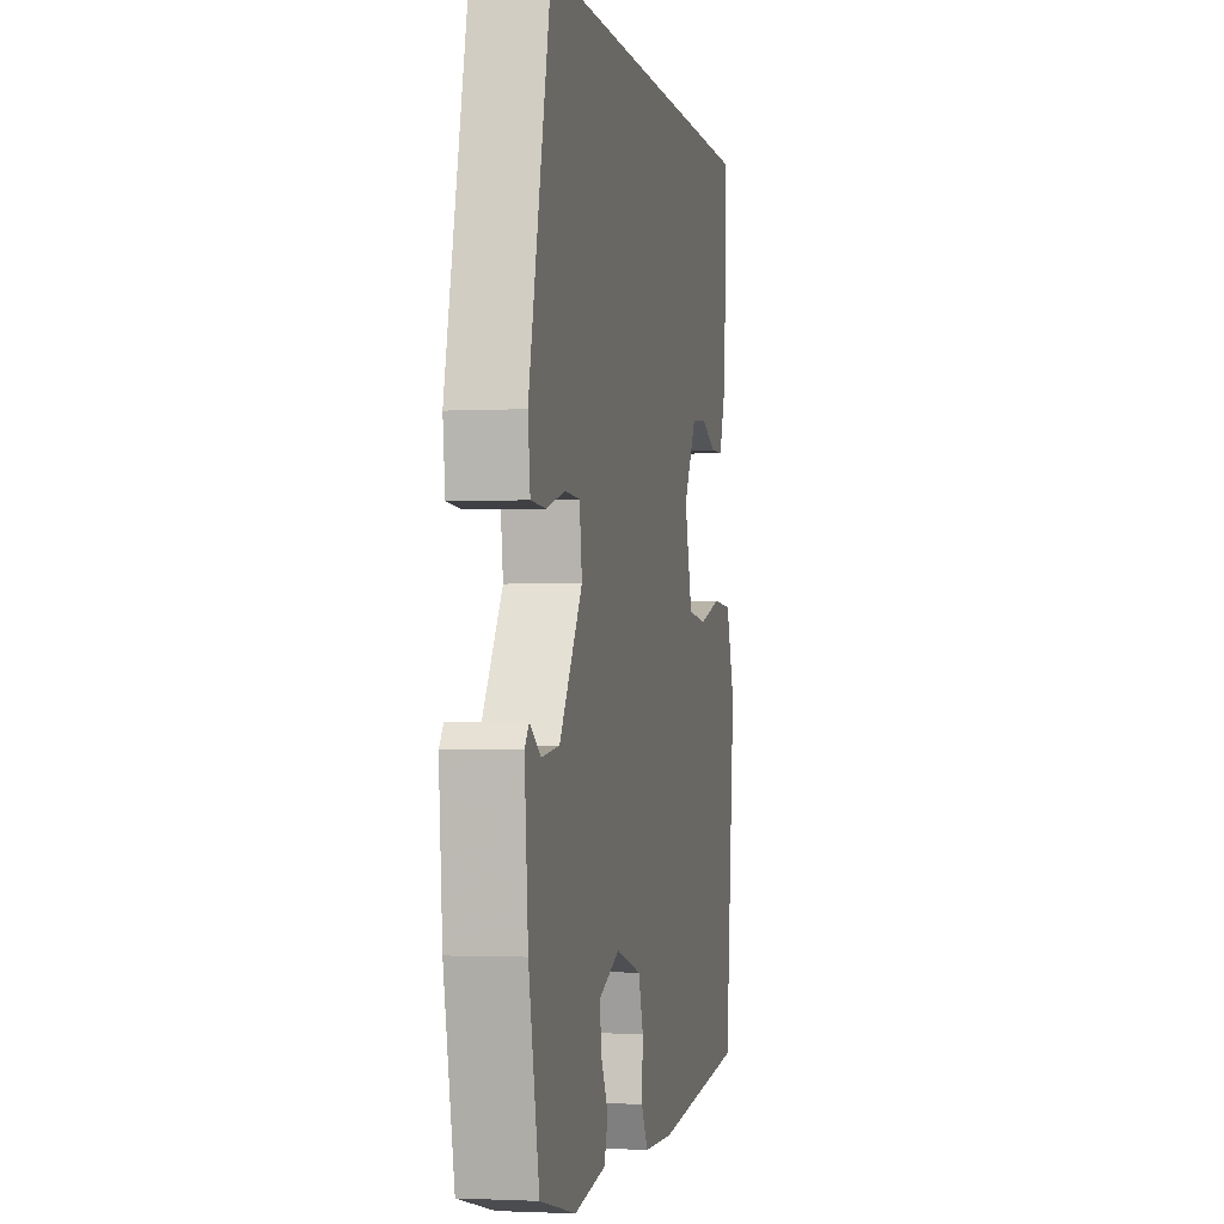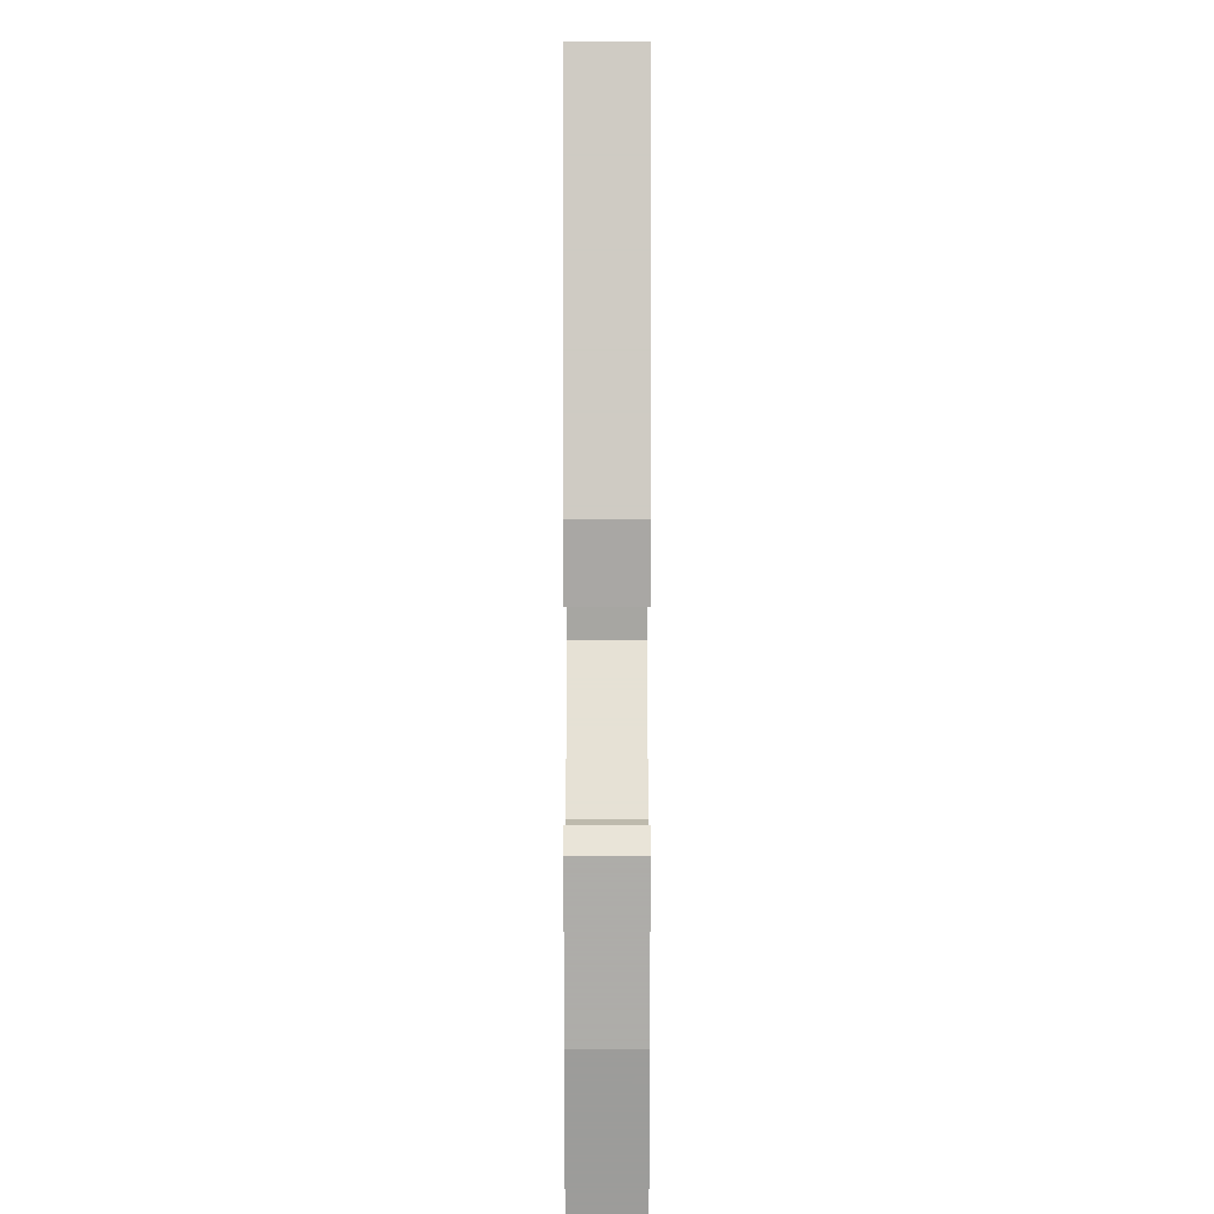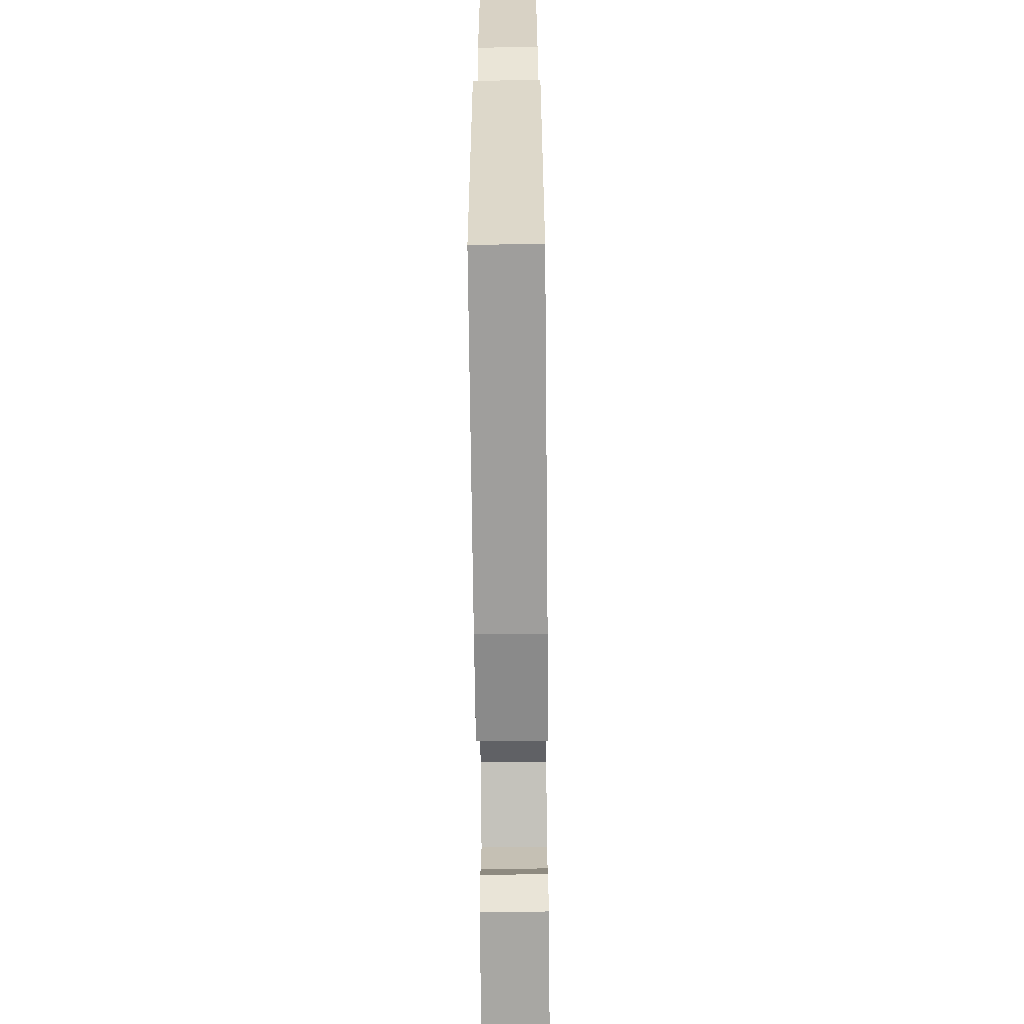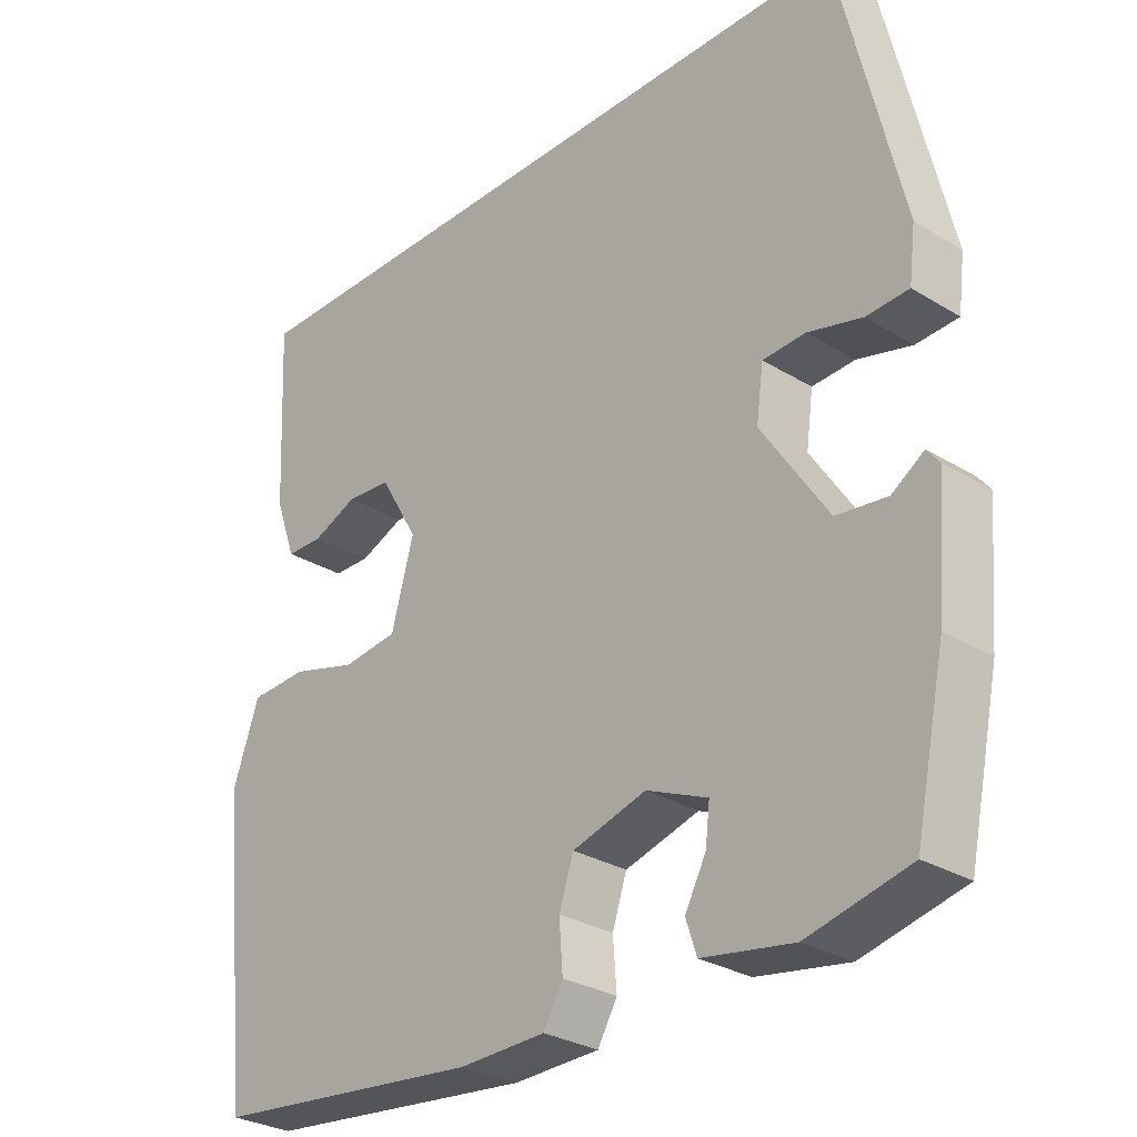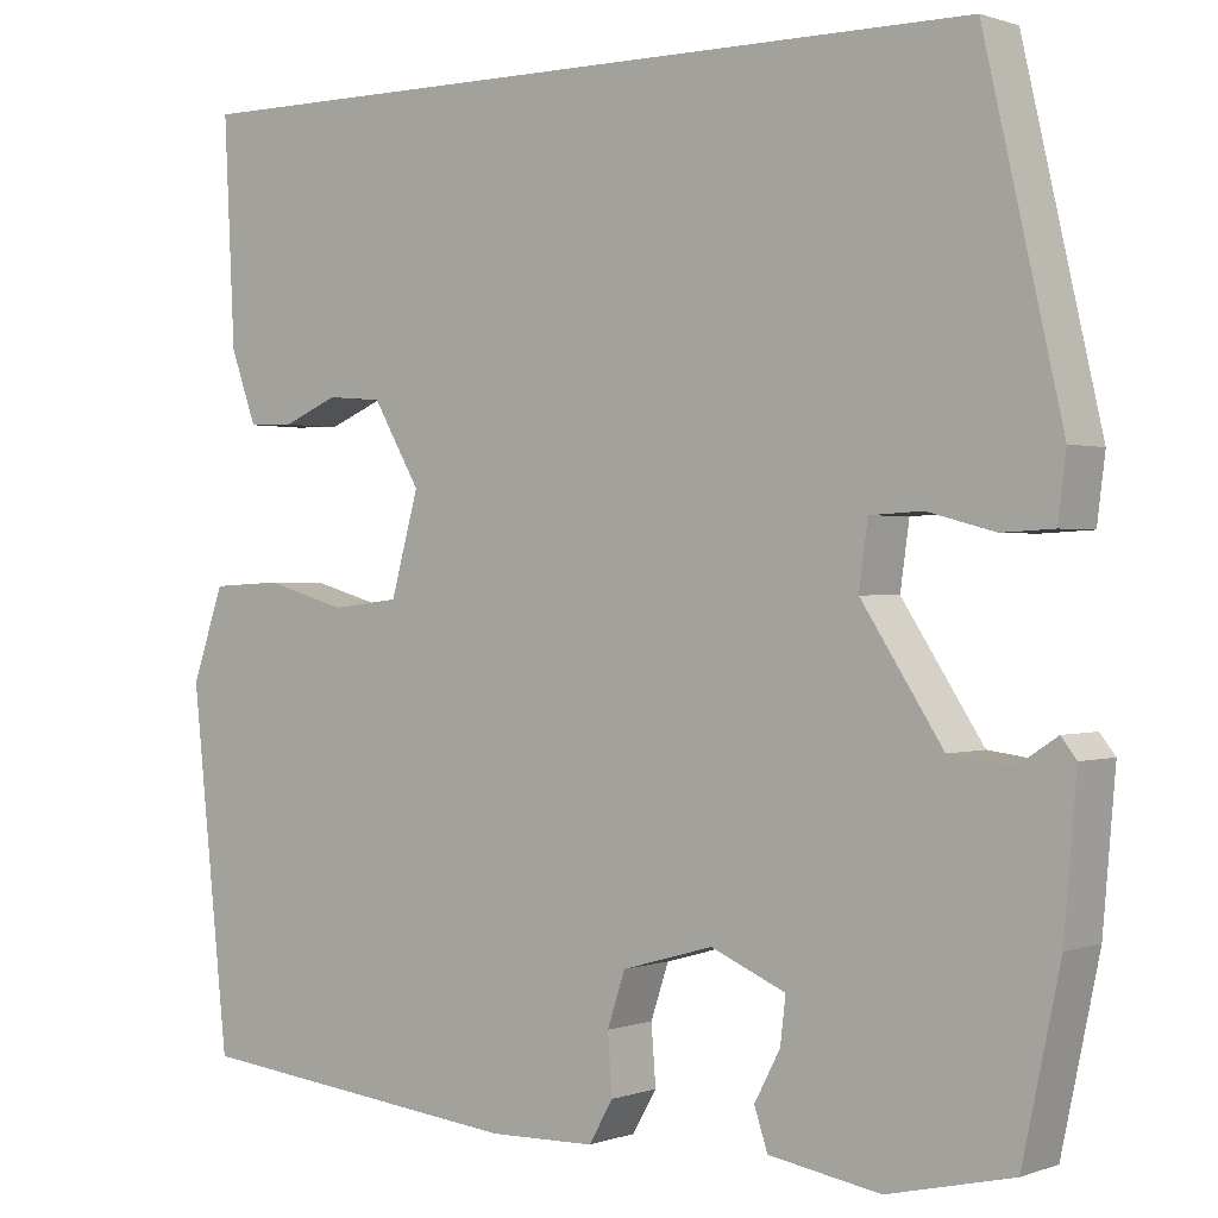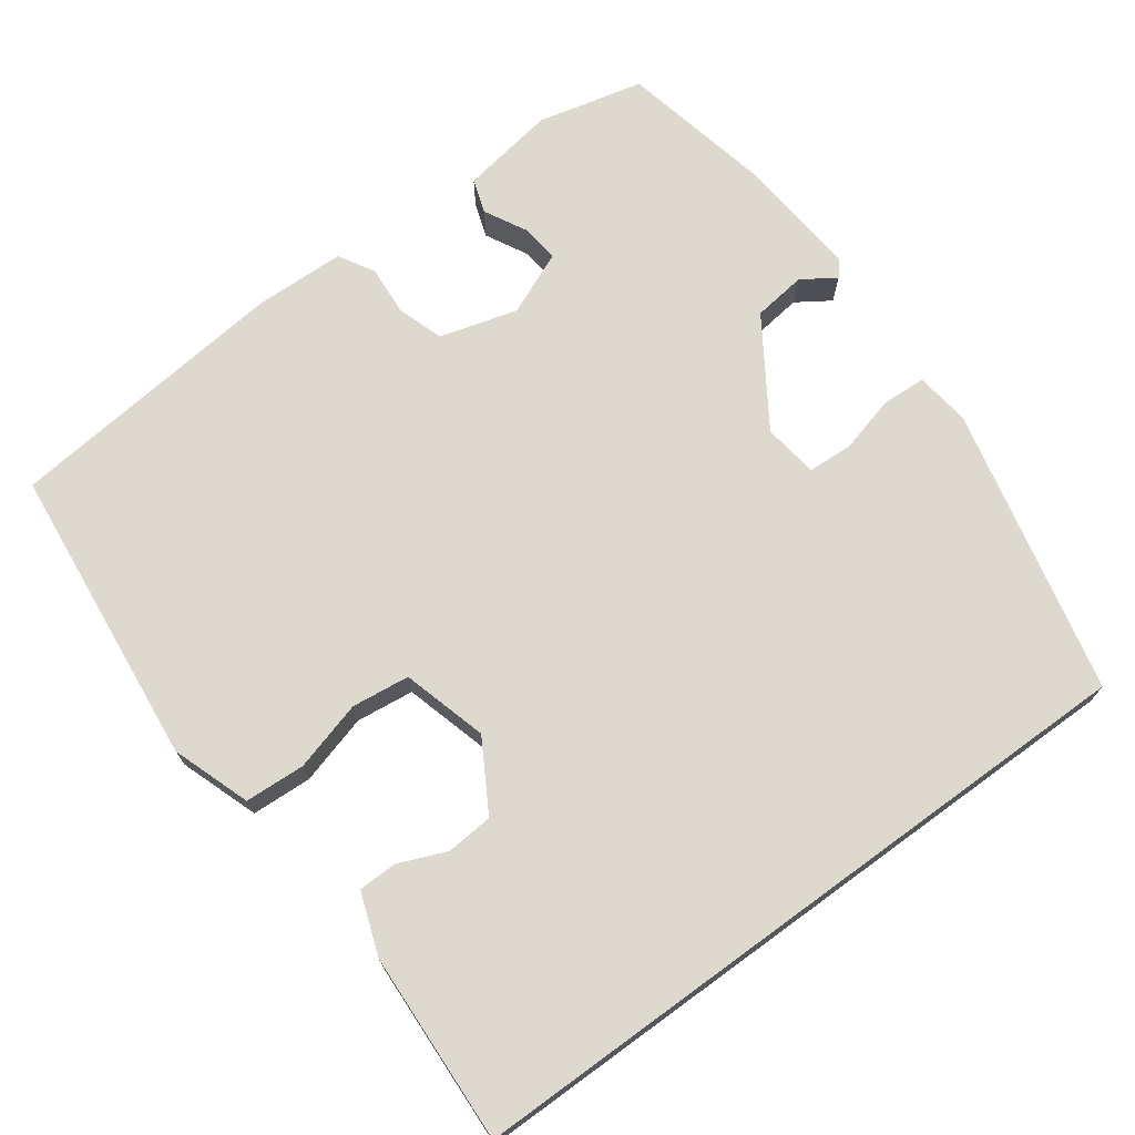
<metadata>
{"format":"obj","ext":"obj","renderer":"f3d","projection":"perspective","resolution":1024,"background":"white","views":[{"elev":-1.9,"azim":101.2,"up":"+Z"},{"elev":8.1,"azim":90.0,"up":"+Z"},{"elev":-64.9,"azim":-89.4,"up":"+Z"},{"elev":-29.2,"azim":47.9,"up":"+Z"},{"elev":0.6,"azim":37.6,"up":"+Z"},{"elev":71.5,"azim":-36.1,"up":"+Y"}]}
</metadata>
<code>
v 0.46 0.07 0.5
v 0.547 0.07 0.122
v 0.538 0.07 0.05
v 0.48 0.07 0.047
v 0.405 0.07 0.067
v 0.346 0.07 0.064
v 0.336 0.07 -0.008
v 0.427 0.07 -0.147
v 0.497 0.07 -0.156
v 0.541 0.07 -0.127
v 0.558 0.07 -0.149
v 0.544 0.07 -0.313
v 0.502 0.07 -0.512
v 0.362 0.07 -0.545
v 0.237 0.07 -0.524
v 0.222 0.07 -0.479
v 0.251 0.07 -0.424
v 0.257 0.07 -0.373
v 0.173 0.07 -0.337
v 0.071 0.07 -0.366
v 0.051 0.07 -0.426
v 0.056 0.07 -0.492
v 0.029 0.07 -0.539
v -0.09 0.07 -0.542
v -0.465 0.07 -0.502
v -0.507 0.07 -0.104
v -0.471 0.07 -0.001
v -0.392 0.07 0.003
v -0.3 0.07 -0.023
v -0.224 0.07 -0.014
v -0.193 0.07 0.098
v -0.246 0.07 0.189
v -0.308 0.07 0.194
v -0.37 0.07 0.168
v -0.421 0.07 0.169
v -0.45 0.07 0.25
v -0.462 0.07 0.5
v 0.46 0 0.5
v 0.547 0 0.122
v 0.538 0 0.05
v 0.48 0 0.047
v 0.405 0 0.067
v 0.346 0 0.064
v 0.336 0 -0.008
v 0.427 0 -0.147
v 0.497 0 -0.156
v 0.541 0 -0.127
v 0.558 0 -0.149
v 0.544 0 -0.313
v 0.502 0 -0.512
v 0.362 0 -0.545
v 0.237 0 -0.524
v 0.222 0 -0.479
v 0.251 0 -0.424
v 0.257 0 -0.373
v 0.173 0 -0.337
v 0.071 0 -0.366
v 0.051 0 -0.426
v 0.056 0 -0.492
v 0.029 0 -0.539
v -0.09 0 -0.542
v -0.465 0 -0.502
v -0.507 0 -0.104
v -0.471 0 -0.001
v -0.392 0 0.003
v -0.3 0 -0.023
v -0.224 0 -0.014
v -0.193 0 0.098
v -0.246 0 0.189
v -0.308 0 0.194
v -0.37 0 0.168
v -0.421 0 0.169
v -0.45 0 0.25
v -0.462 0 0.5
f 35 36 37
f 34 35 37
f 33 34 37
f 32 33 37 1
f 31 32 1 2
f 30 31 2
f 27 28 29
f 26 27 29
f 25 26 29
f 24 25 29
f 23 24 29
f 22 23 29
f 21 22 29
f 20 21 29 30
f 19 20 30
f 18 19 30
f 15 16 17
f 14 15 17
f 13 14 17
f 12 13 17
f 11 12 17
f 10 11 17
f 9 10 17
f 8 9 17 18
f 7 8 18 30
f 2 3 4 5
f 2 5 6
f 30 2 6
f 6 7 30
f 74 73 72
f 74 72 71
f 74 71 70
f 38 74 70 69
f 39 38 69 68
f 39 68 67
f 66 65 64
f 66 64 63
f 66 63 62
f 66 62 61
f 66 61 60
f 66 60 59
f 66 59 58
f 67 66 58 57
f 67 57 56
f 67 56 55
f 54 53 52
f 54 52 51
f 54 51 50
f 54 50 49
f 54 49 48
f 54 48 47
f 54 47 46
f 55 54 46 45
f 67 55 45 44
f 42 41 40 39
f 43 42 39
f 43 39 67
f 67 44 43
f 1 38 39 2
f 2 39 40 3
f 3 40 41 4
f 4 41 42 5
f 5 42 43 6
f 6 43 44 7
f 7 44 45 8
f 8 45 46 9
f 9 46 47 10
f 10 47 48 11
f 11 48 49 12
f 12 49 50 13
f 13 50 51 14
f 14 51 52 15
f 15 52 53 16
f 16 53 54 17
f 17 54 55 18
f 18 55 56 19
f 19 56 57 20
f 20 57 58 21
f 21 58 59 22
f 22 59 60 23
f 23 60 61 24
f 24 61 62 25
f 25 62 63 26
f 26 63 64 27
f 27 64 65 28
f 28 65 66 29
f 29 66 67 30
f 30 67 68 31
f 31 68 69 32
f 32 69 70 33
f 33 70 71 34
f 34 71 72 35
f 35 72 73 36
f 36 73 74 37
f 37 74 38 1

</code>
